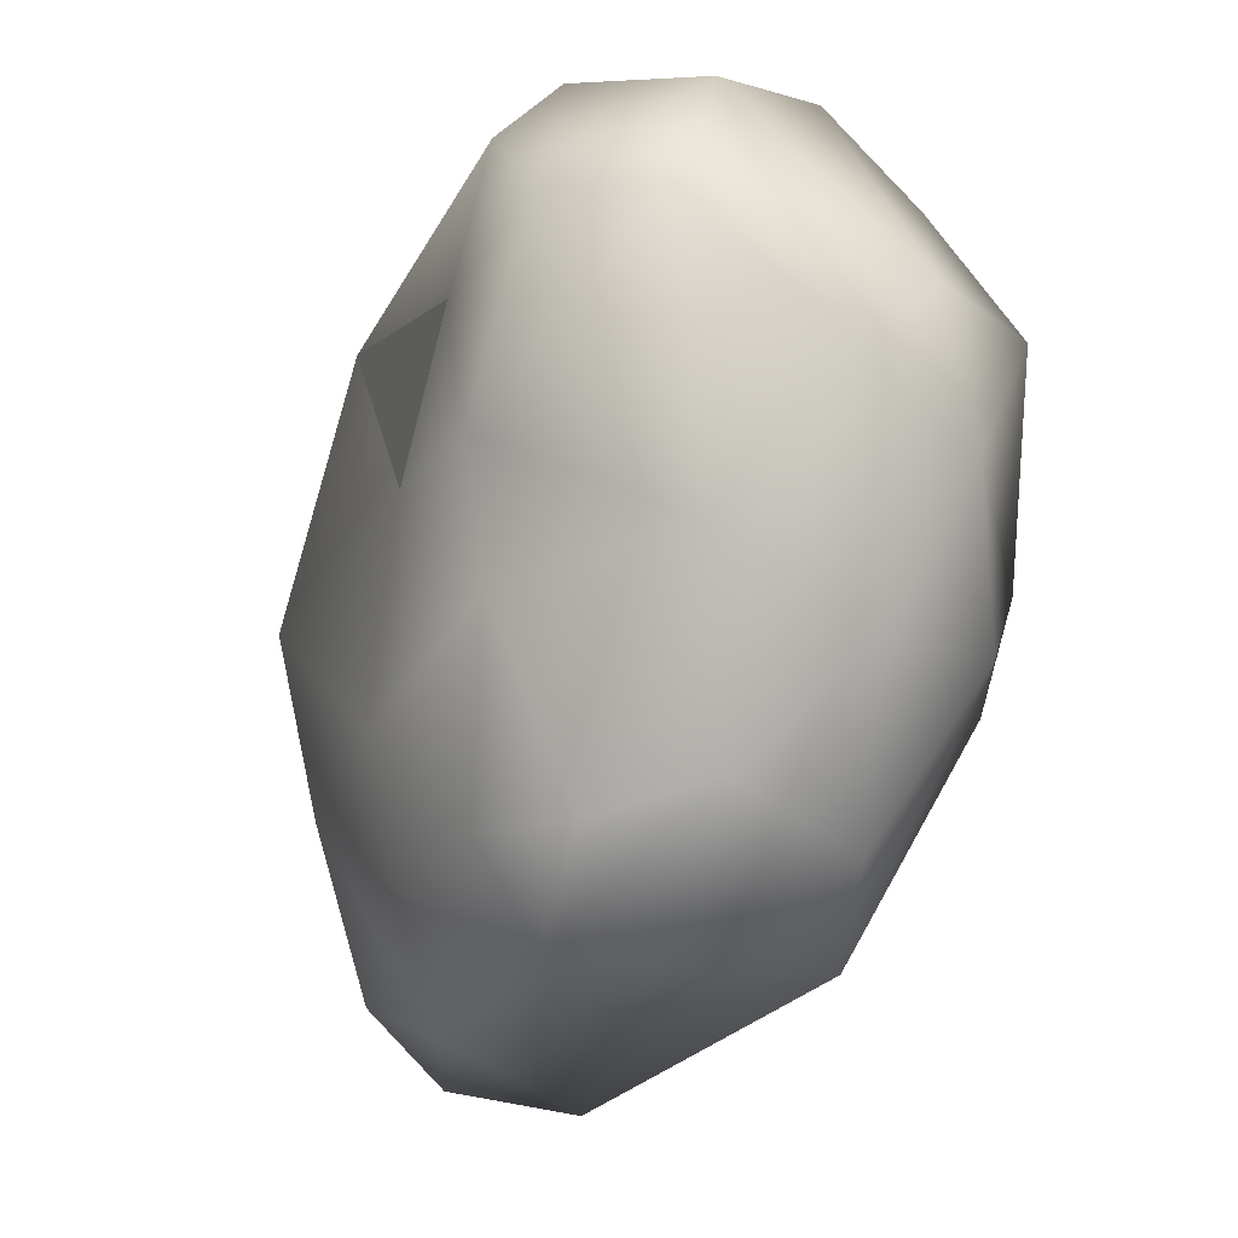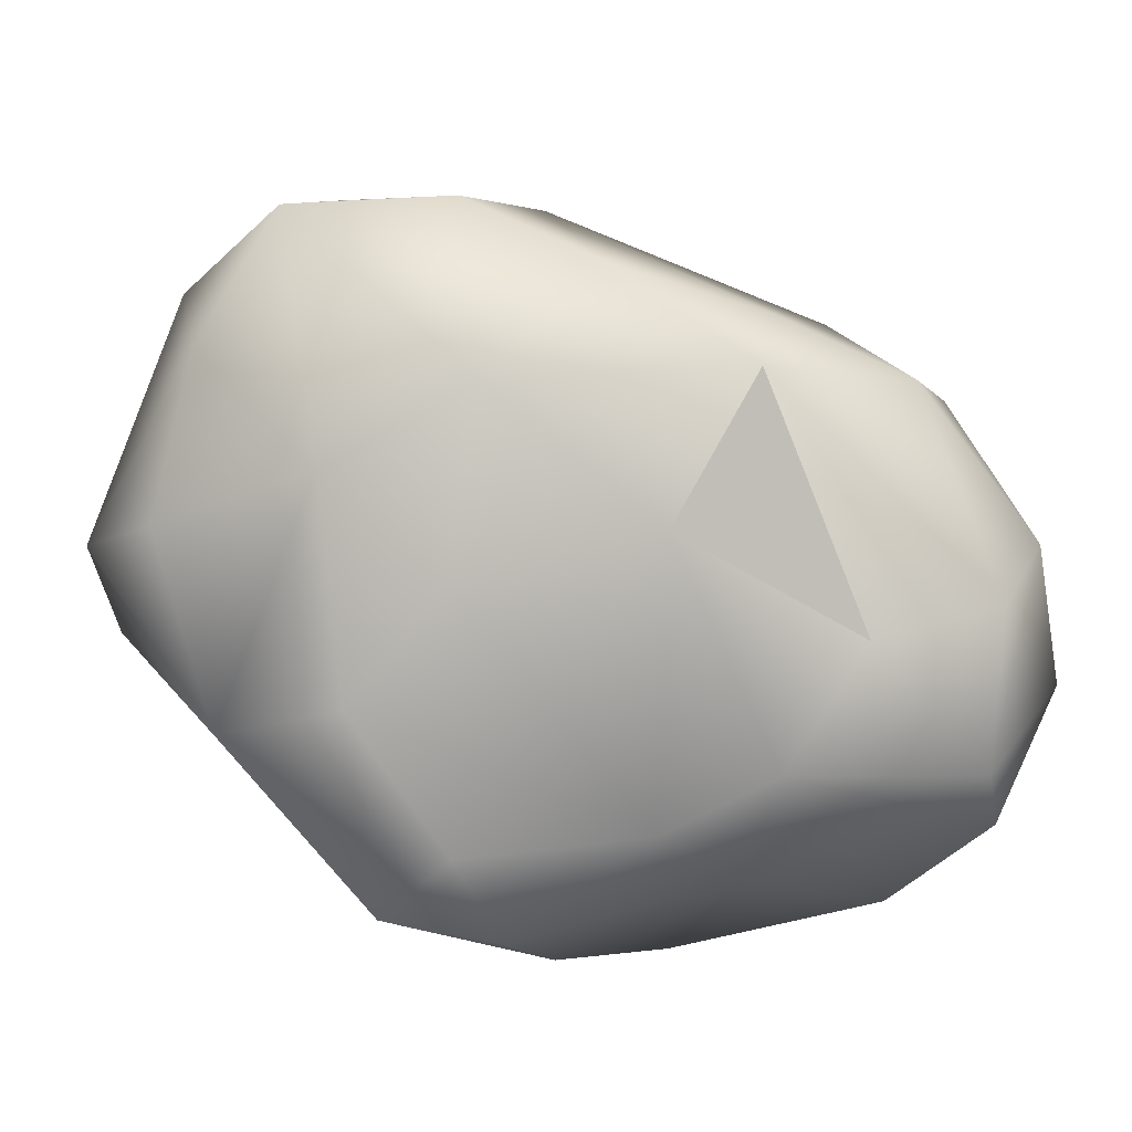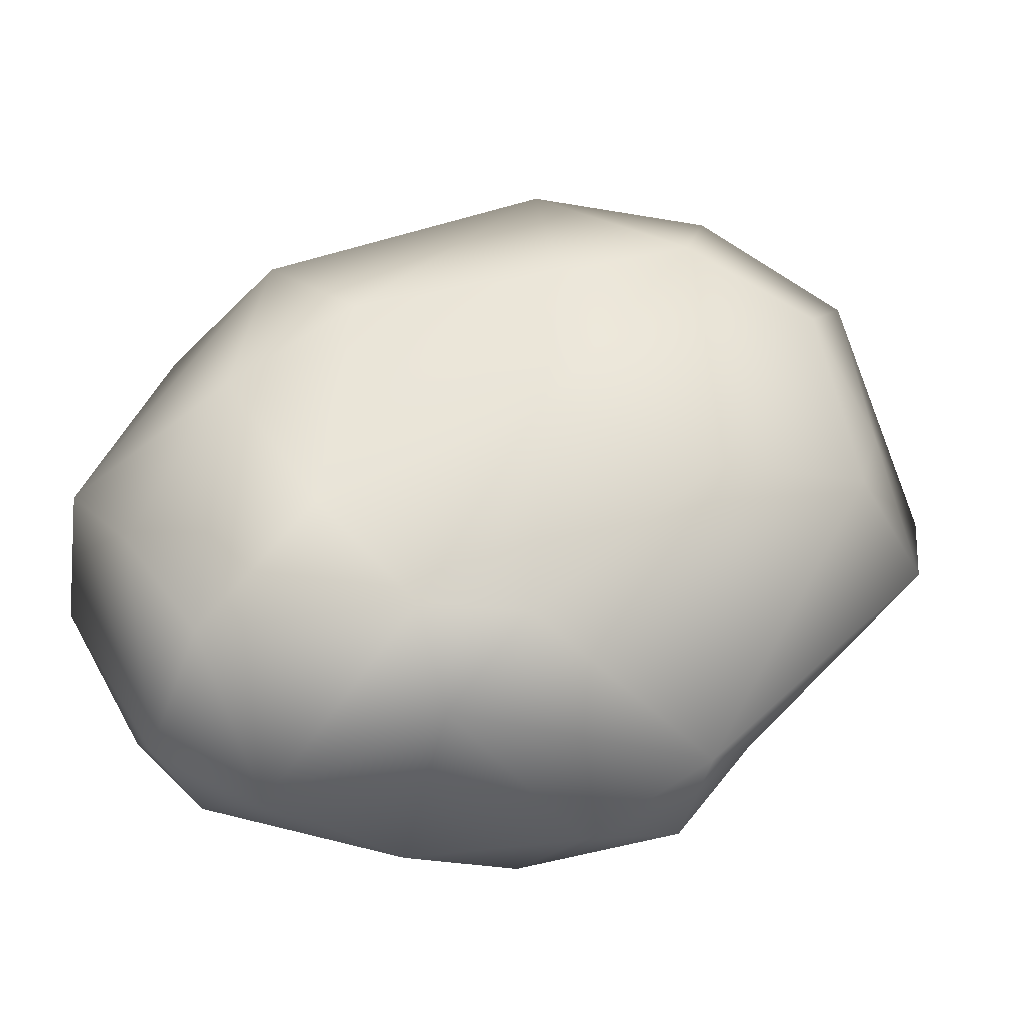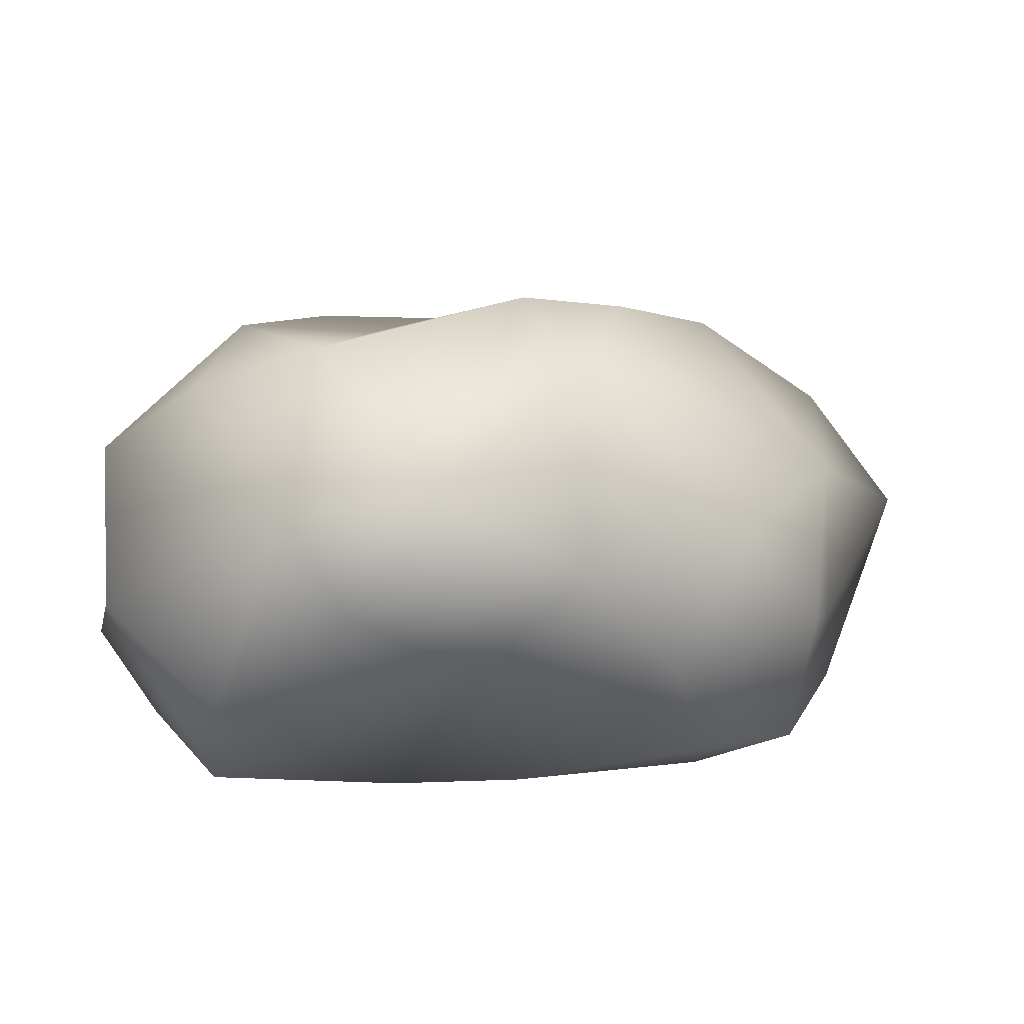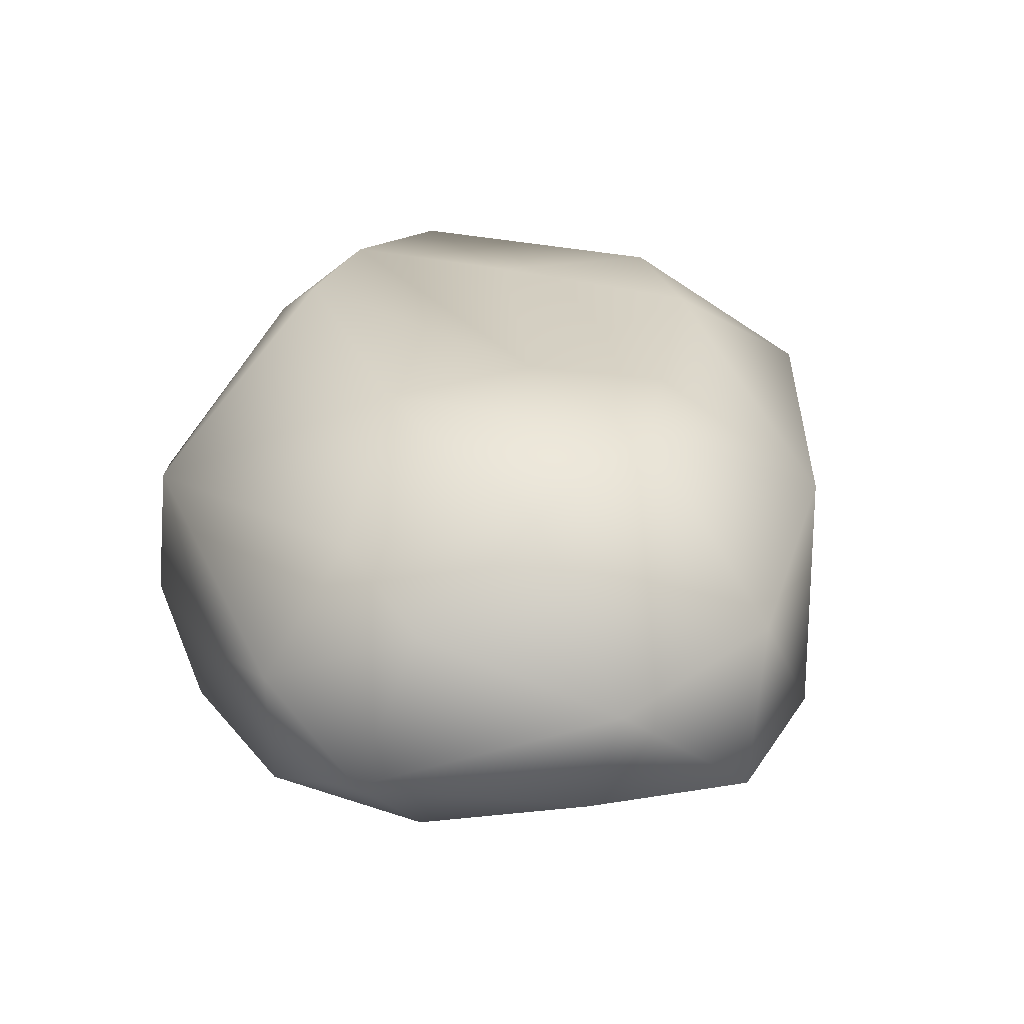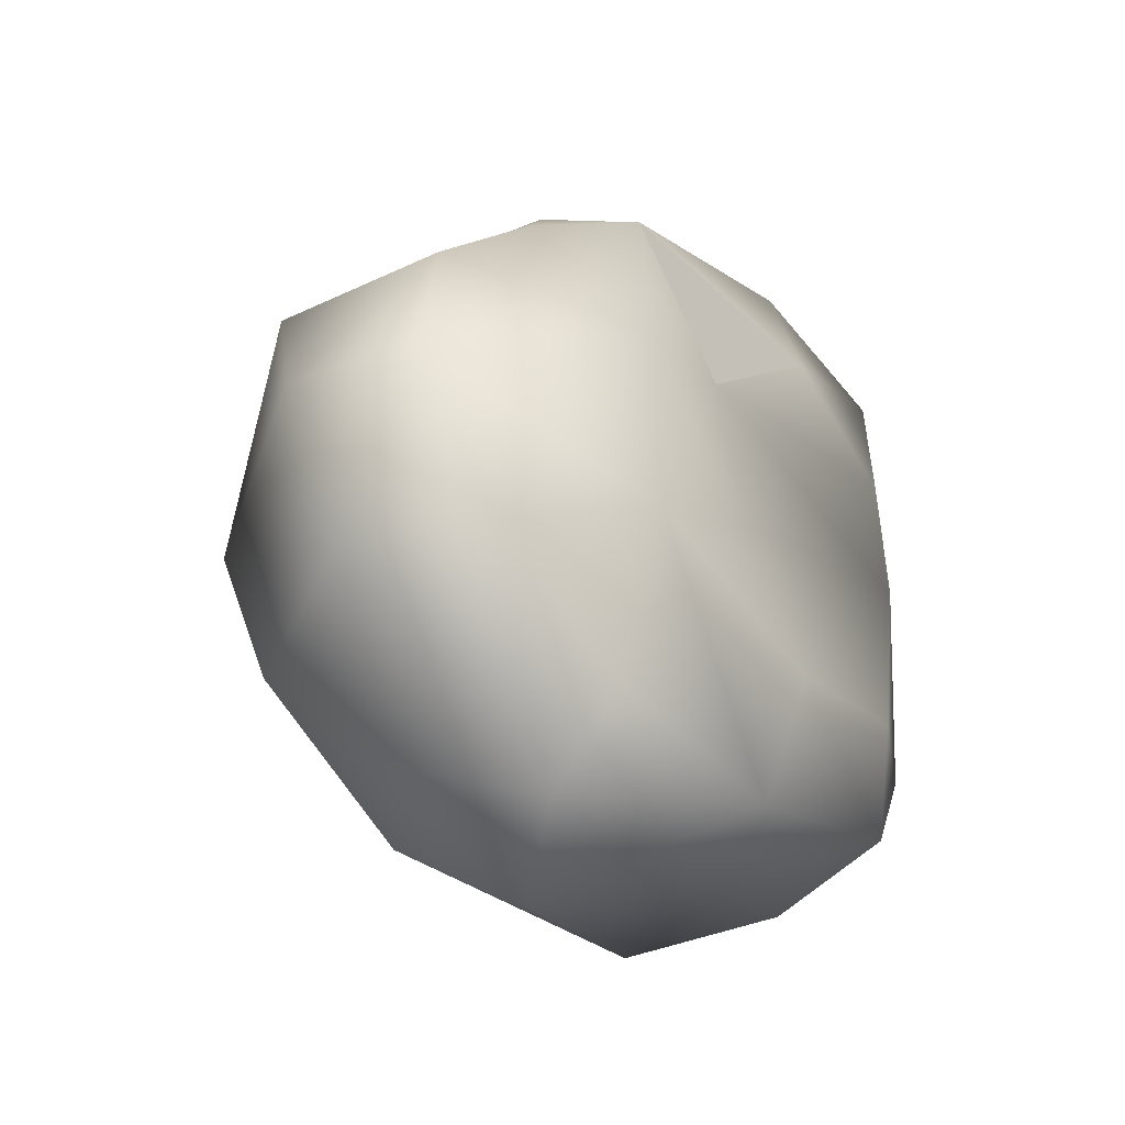
<metadata>
{"format":"obj","ext":"obj","renderer":"f3d","projection":"perspective","resolution":1024,"background":"white","views":[{"elev":0.0,"azim":61.0,"up":"+Z"},{"elev":-79.9,"azim":-73.2,"up":"+Y"},{"elev":63.6,"azim":107.7,"up":"+Y"},{"elev":8.4,"azim":82.8,"up":"+Y"},{"elev":24.0,"azim":-140.1,"up":"+Y"},{"elev":-42.8,"azim":-59.1,"up":"+Z"}]}
</metadata>
<code>
g rockBoulder02_COL
v -0.1657 -0.8617 0.492
v -0.6987 -0.8034 1.046
v 0.4906 -0.9758 1.151
v 0.2153 0.9405 1.299
v 1.403 0.9209 1.001
v 1.01 0.7313 1.512
v 0.766 0.4386 1.922
v 1.781 0.2718 1.151
v 0.6525 0.9326 0.7095
v 1.883 0.3602 0.5633
v 1.06 1.108 0.08358
v -0.3483 0.947 0.882
v -0.6344 0.568 1.434
v -1.507 0.4362 0.3549
v -0.1966 0.8342 -0.09856
v -0.8514 0.8896 0.04223
v -1.174 0.8793 -0.4982
v 0.9269 1.057 -0.3778
v 1.388 0.7846 -0.1447
v 1.067 0.3286 -1.293
v -0.08381 0.912 -0.9599
v 1.83 -0.003155 -0.06464
v 1.534 0.1187 -0.8378
v 1.85 -0.142 0.9304
v 1.579 -0.4779 -0.5264
v 1.47 -0.4886 0.3412
v 1.503 -0.6066 1.464
v 1.227 -0.3255 -1.22
v 1.094 -0.2134 1.921
v -0.1963 0.173 1.821
v 1.062 -0.8946 -1.146
v 1.314 -0.8846 -0.6761
v 0.6717 -0.4152 -1.42
v 1.178 -0.9771 1.467
v 0.4154 -0.4631 1.98
v -0.3864 -0.2818 1.685
v 0.8974 -1.108 0.6464
v 1.001 -1.081 0.095
v 0.5432 -0.8224 1.731
v -0.8302 -0.3853 1.188
v 0.4906 -0.9758 1.151
v -0.6987 -0.8034 1.046
v -0.1657 -0.8617 0.492
v -1.268 -0.609 0.5628
v -0.9937 -1.015 -0.06399
v -1.704 -0.4643 0.04784
v -1.812 0.1258 -0.4518
v -1.883 -0.5136 -0.668
v -0.2126 -0.9786 -0.4368
v -1.634 -0.04149 -1.24
v -0.8258 -0.9274 -0.8111
v 0.1354 -1.031 -0.9915
v -1.098 0.6749 -1.159
v -0.4163 0.5084 -1.599
v -0.8214 0.2065 -1.601
v -0.2838 -0.01454 -1.98
v -1.423 -0.5685 -1.189
v -0.7431 -0.3979 -1.916
v 0.1186 -0.8351 -1.565
v -0.784 -0.7256 -1.561
v 0.8586 -1.062 -0.7483
g rockBoulder02_COL_0
f 3 2 1
f 6 5 4
f 7 6 4
f 5 6 8
f 7 8 6
f 9 4 5
f 8 10 5
f 9 5 11
f 10 11 5
f 9 12 4
f 7 4 13
f 13 4 12
f 14 13 12
f 15 12 9
f 9 11 15
f 16 14 12
f 12 15 16
f 16 17 14
f 16 15 17
f 11 18 15
f 10 19 11
f 11 19 18
f 18 19 20
f 15 18 21
f 15 21 17
f 20 21 18
f 22 19 10
f 20 19 23
f 23 19 22
f 24 22 10
f 10 8 24
f 22 25 23
f 24 26 22
f 25 22 26
f 27 24 8
f 26 24 27
f 23 28 20
f 28 23 25
f 29 27 8
f 29 8 7
f 7 30 29
f 30 7 13
f 31 28 25
f 25 26 32
f 31 25 32
f 33 20 28
f 33 28 31
f 34 27 29
f 29 30 35
f 35 34 29
f 13 36 30
f 35 30 36
f 27 37 26
f 27 34 37
f 32 26 38
f 38 26 37
f 35 39 34
f 35 36 39
f 40 36 13
f 40 13 14
f 37 34 41
f 34 39 41
f 39 36 42
f 42 41 39
f 42 36 40
f 43 37 41
f 37 43 38
f 40 44 42
f 14 44 40
f 43 42 45
f 45 42 44
f 46 44 14
f 46 45 44
f 14 47 46
f 14 17 47
f 48 46 47
f 48 45 46
f 43 45 49
f 38 43 49
f 47 17 50
f 50 48 47
f 51 49 45
f 51 45 48
f 49 52 38
f 52 49 51
f 17 53 50
f 21 53 17
f 54 53 21
f 20 54 21
f 53 54 55
f 53 55 50
f 56 54 20
f 54 56 55
f 20 33 56
f 48 50 57
f 48 57 51
f 58 50 55
f 56 58 55
f 57 50 58
f 59 56 33
f 56 59 58
f 52 51 59
f 33 31 59
f 52 59 31
f 57 60 51
f 58 60 57
f 60 59 51
f 59 60 58
f 52 31 61
f 61 31 32
f 61 38 52
f 32 38 61

</code>
